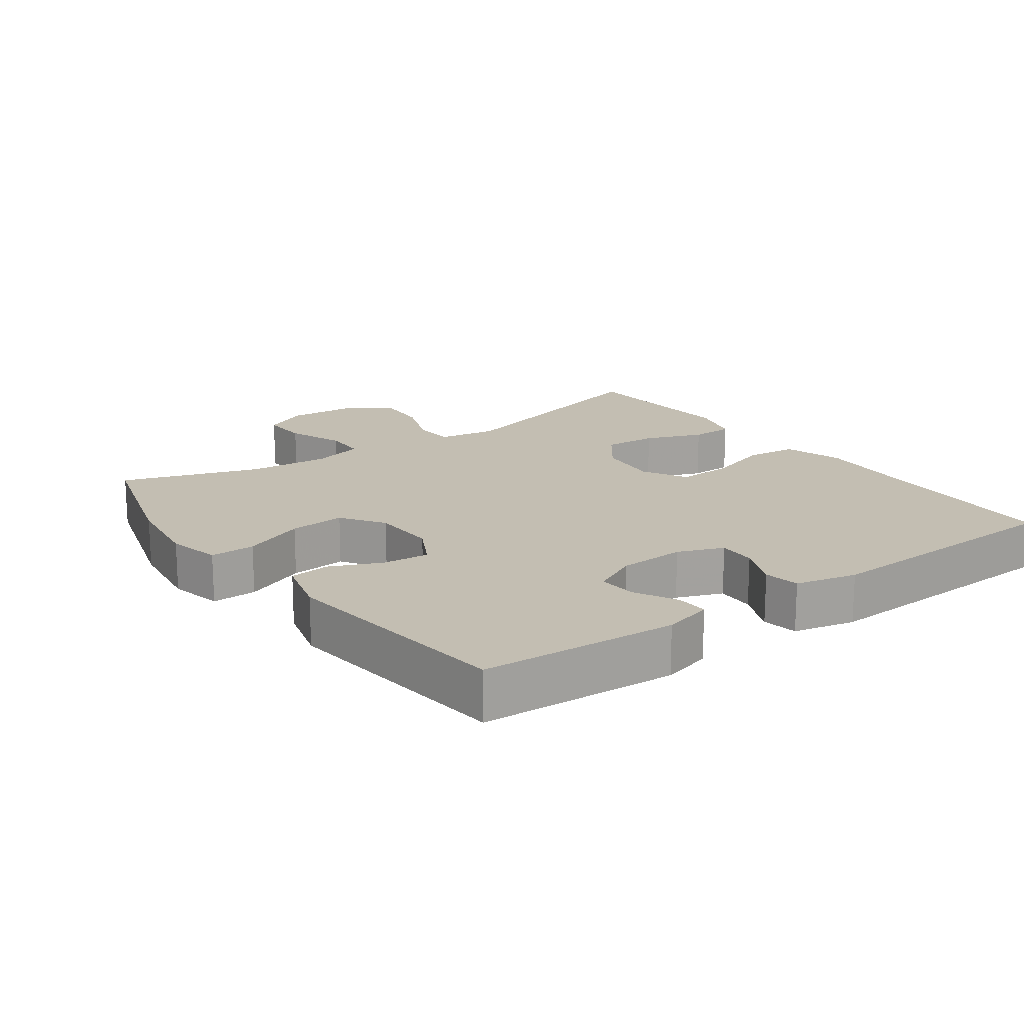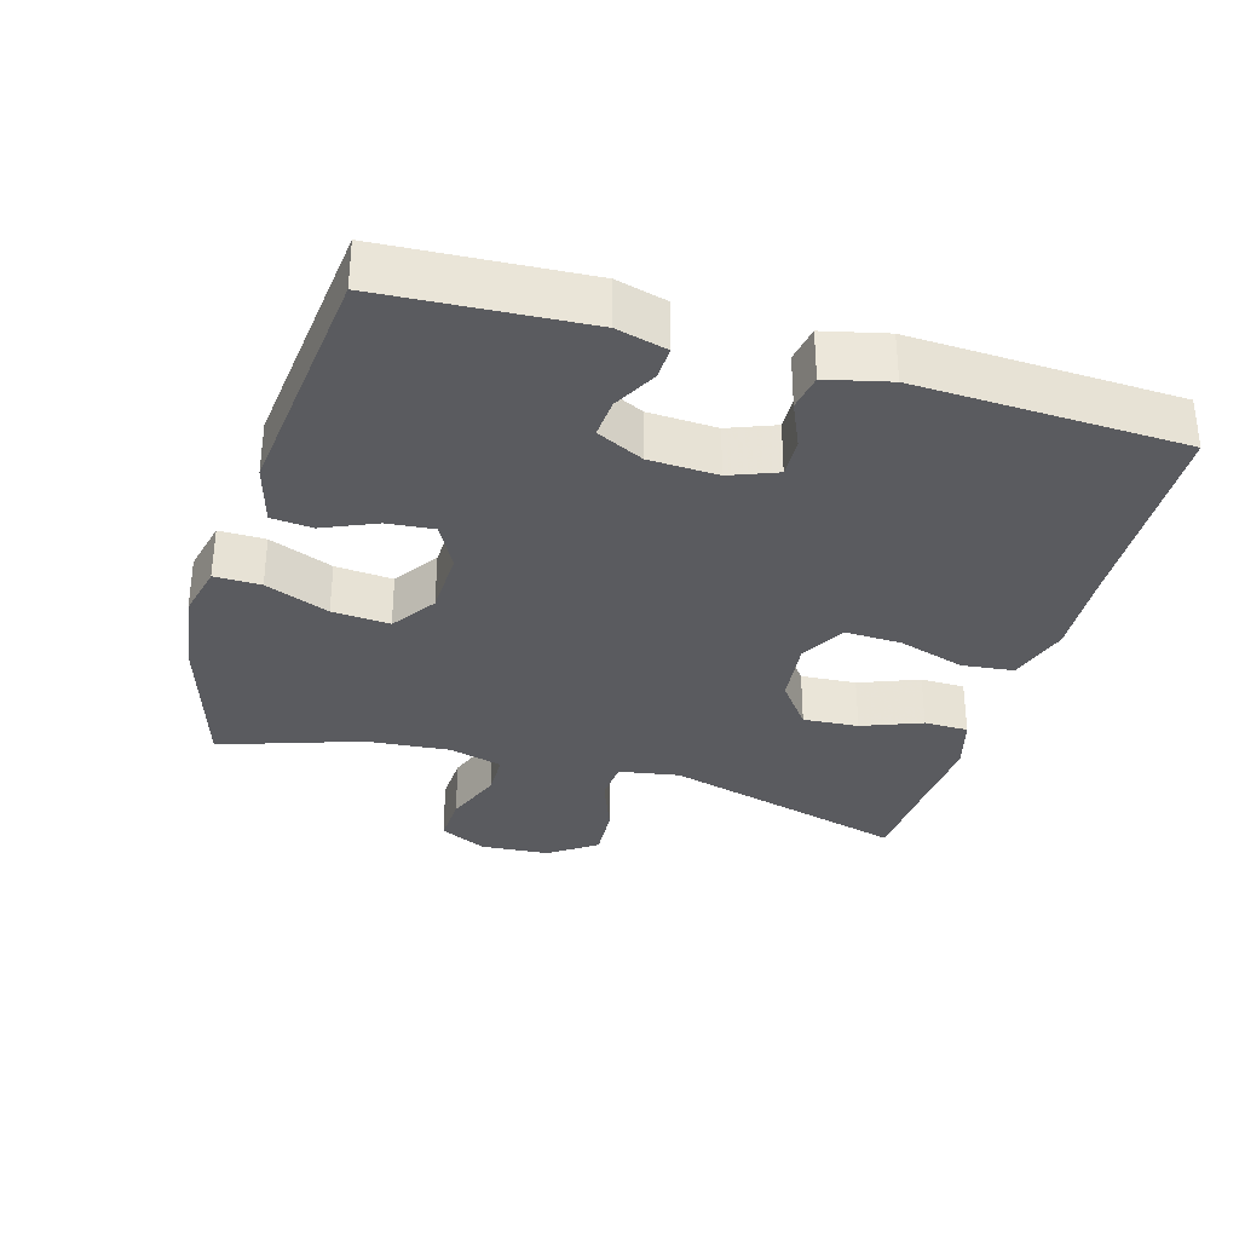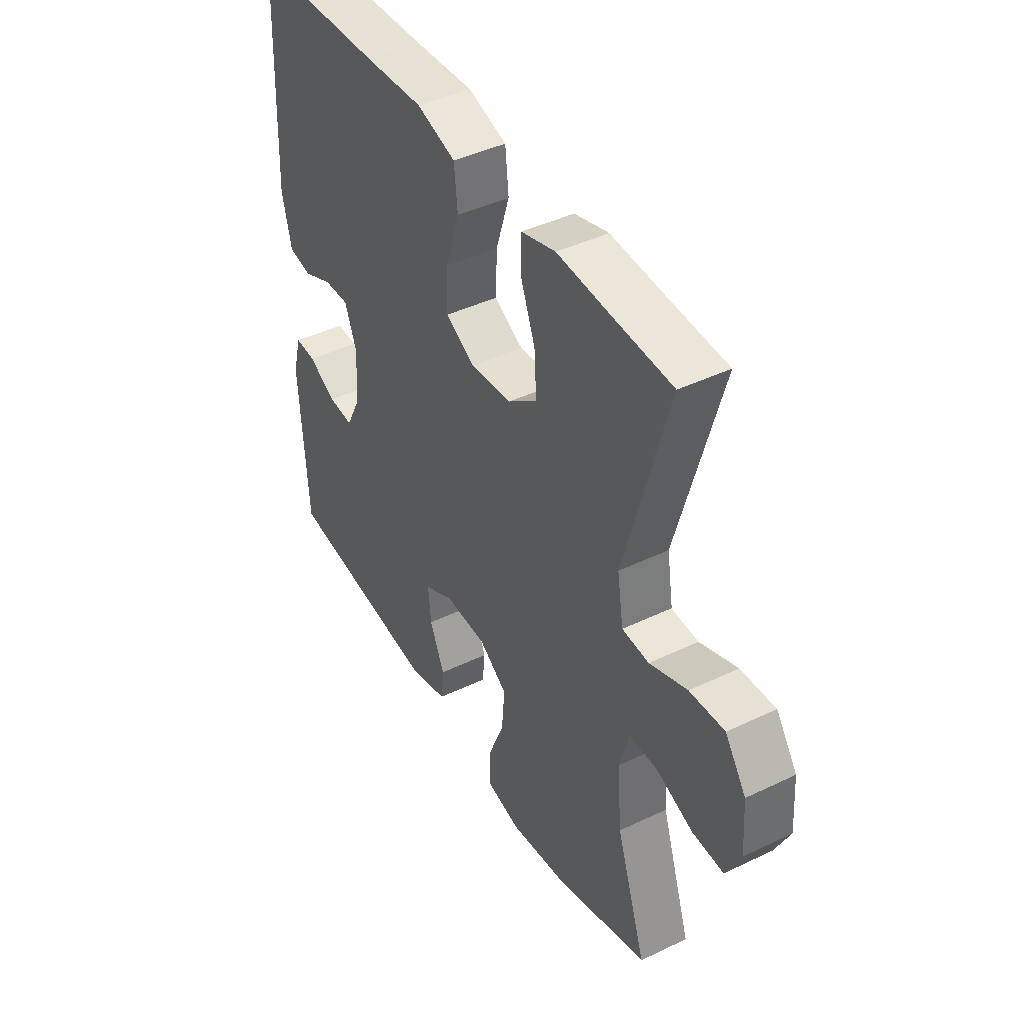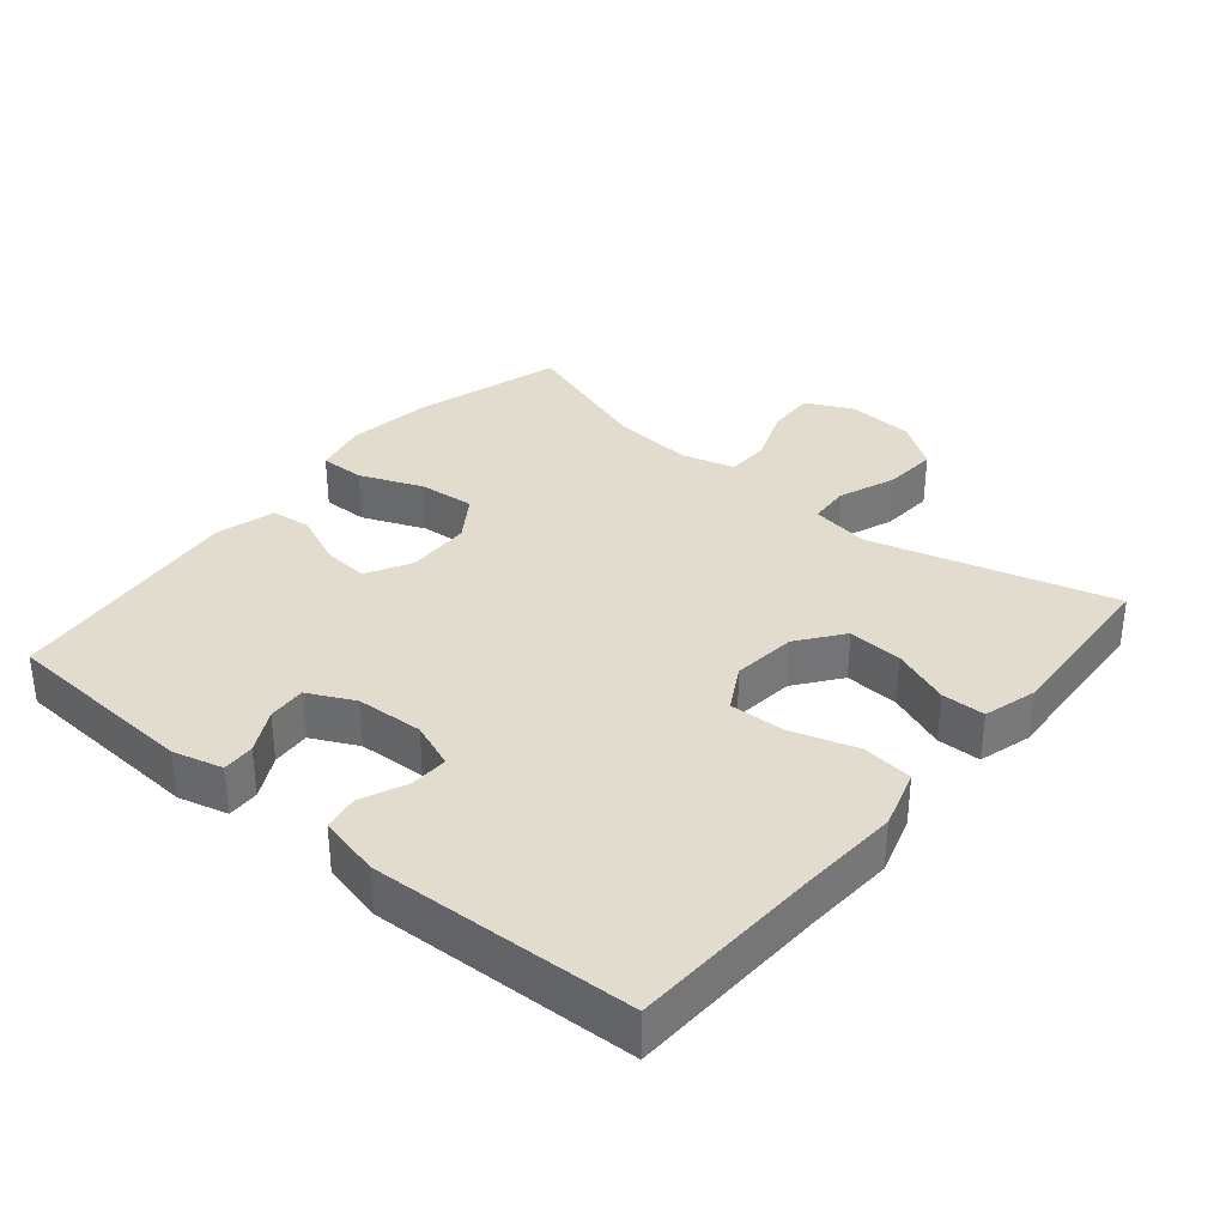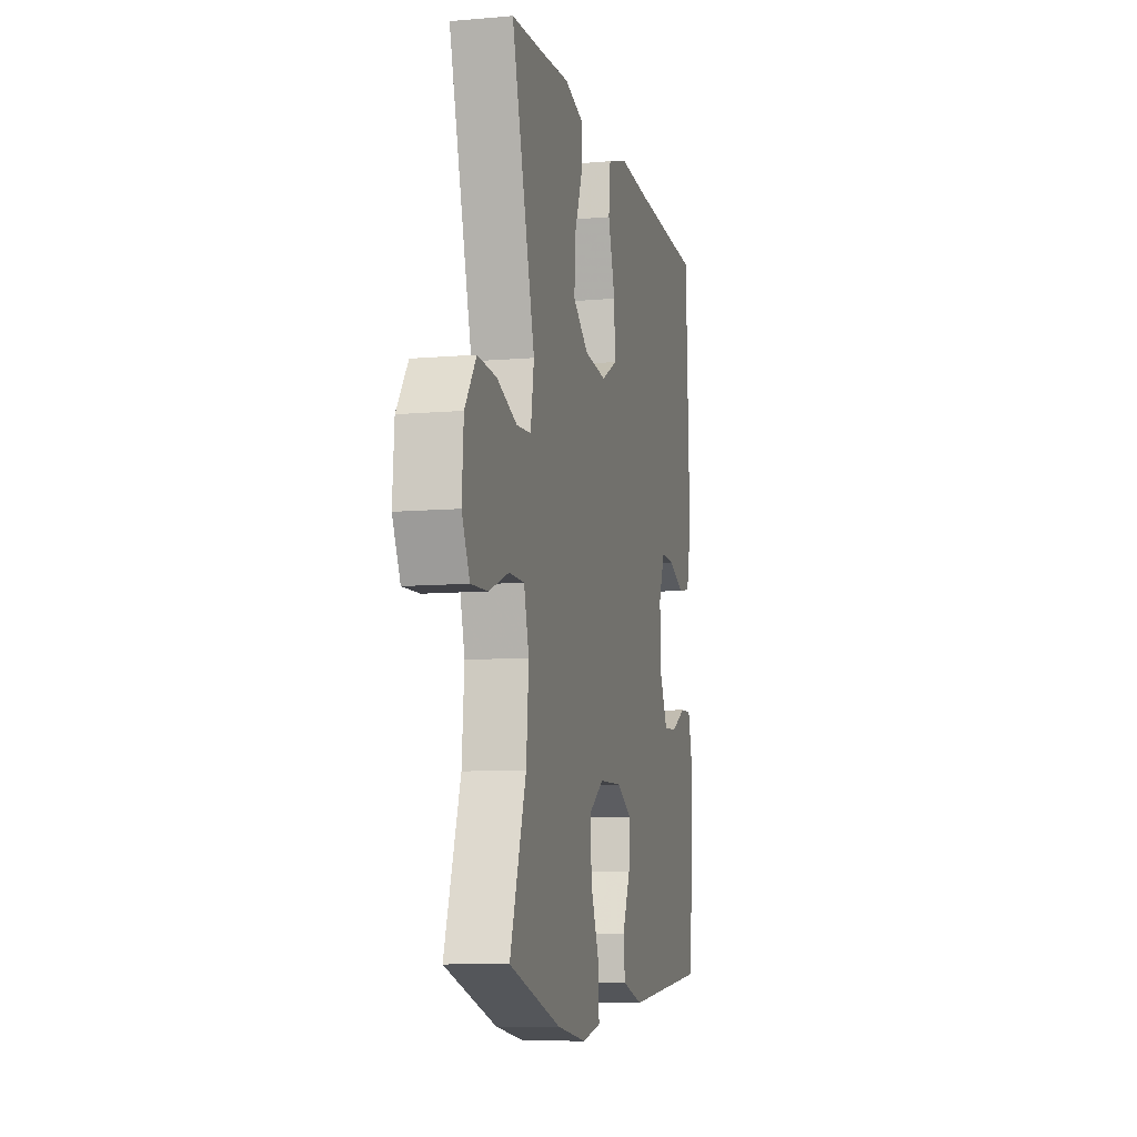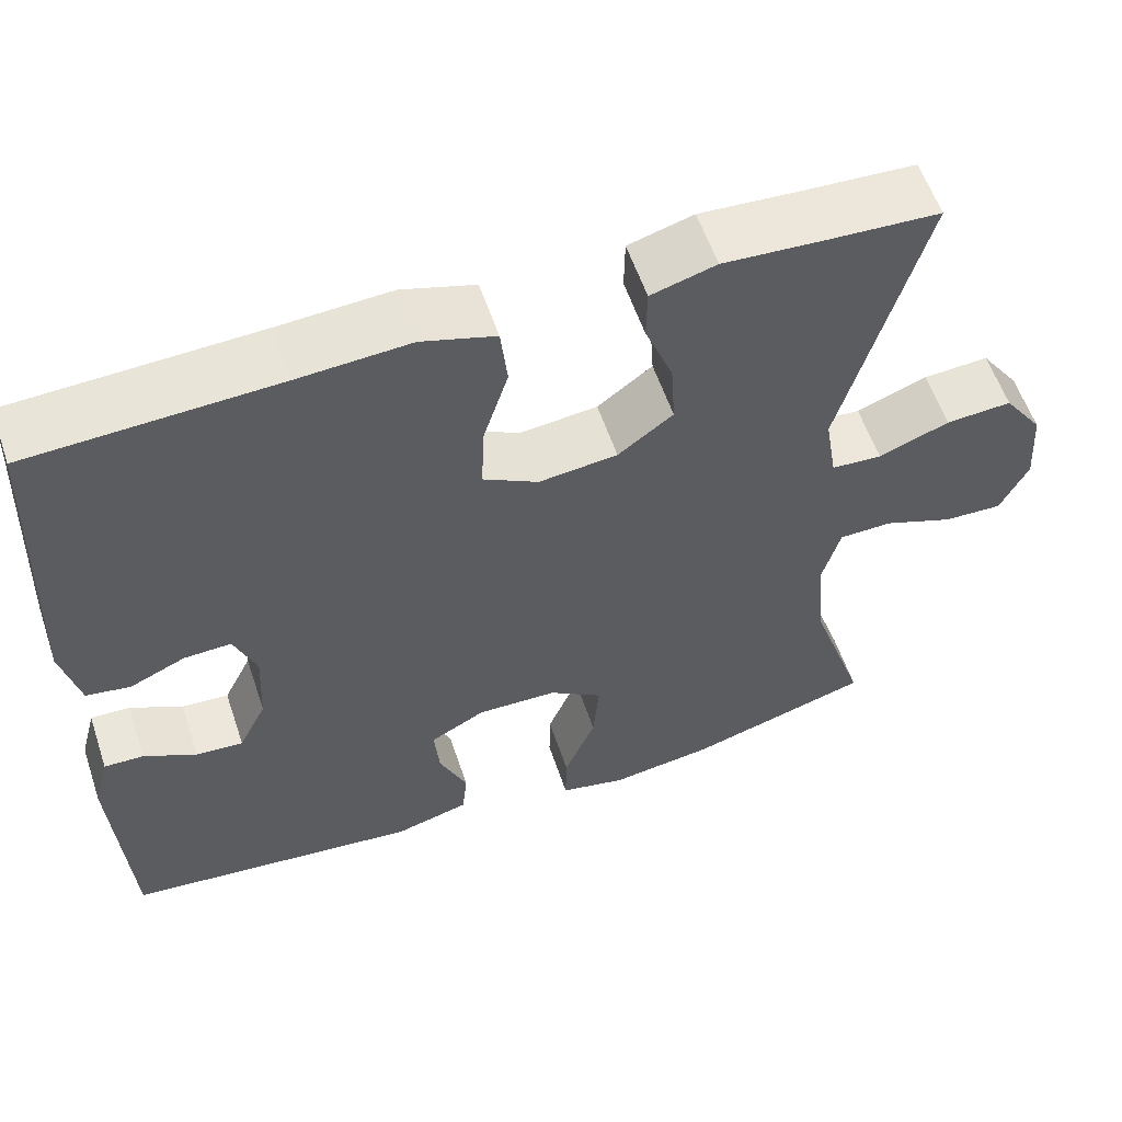
<metadata>
{"format":"obj","ext":"obj","renderer":"f3d","projection":"perspective","resolution":1024,"background":"white","views":[{"elev":17.5,"azim":-125.9,"up":"+Y"},{"elev":-33.1,"azim":-106.1,"up":"+Y"},{"elev":43.3,"azim":60.4,"up":"+Z"},{"elev":34.1,"azim":-50.1,"up":"+Y"},{"elev":-9.2,"azim":103.1,"up":"+Z"},{"elev":57.8,"azim":-18.6,"up":"+Z"}]}
</metadata>
<code>
v 0.5 0.07 -0.5
v 0.284 0.07 -0.564
v 0.161 0.07 -0.581
v 0.083 0.07 -0.563
v 0.084 0.07 -0.497
v 0.121 0.07 -0.406
v 0.128 0.07 -0.324
v 0.065 0.07 -0.281
v -0.03 0.07 -0.278
v -0.095 0.07 -0.313
v -0.089 0.07 -0.38
v -0.056 0.07 -0.456
v -0.062 0.07 -0.515
v -0.15 0.07 -0.539
v -0.5 0.07 -0.5
v -0.517 0.07 -0.213
v -0.498 0.07 -0.141
v -0.451 0.07 -0.143
v -0.389 0.07 -0.176
v -0.333 0.07 -0.18
v -0.3 0.07 -0.113
v -0.295 0.07 -0.015
v -0.321 0.07 0.052
v -0.377 0.07 0.05
v -0.443 0.07 0.021
v -0.495 0.07 0.03
v -0.516 0.07 0.12
v -0.5 0.07 0.5
v -0.21 0.07 0.512
v -0.077 0.07 0.52
v 0.01 0.07 0.493
v 0.018 0.07 0.419
v -0.012 0.07 0.323
v -0.015 0.07 0.243
v 0.05 0.07 0.207
v 0.143 0.07 0.217
v 0.208 0.07 0.266
v 0.203 0.07 0.345
v 0.17 0.07 0.43
v 0.171 0.07 0.493
v 0.248 0.07 0.515
v 0.369 0.07 0.507
v 0.5 0.07 0.5
v 0.403 0.07 0.149
v 0.417 0.07 0.063
v 0.477 0.07 0.059
v 0.561 0.07 0.091
v 0.639 0.07 0.096
v 0.686 0.07 0.029
v 0.693 0.07 -0.069
v 0.66 0.07 -0.137
v 0.59 0.07 -0.134
v 0.507 0.07 -0.102
v 0.444 0.07 -0.103
v 0.423 0.07 -0.18
v 0.433 0.07 -0.299
v 0.5 0 -0.5
v 0.284 0 -0.564
v 0.161 0 -0.581
v 0.083 0 -0.563
v 0.084 0 -0.497
v 0.121 0 -0.406
v 0.128 0 -0.324
v 0.065 0 -0.281
v -0.03 0 -0.278
v -0.095 0 -0.313
v -0.089 0 -0.38
v -0.056 0 -0.456
v -0.062 0 -0.515
v -0.15 0 -0.539
v -0.5 0 -0.5
v -0.517 0 -0.213
v -0.498 0 -0.141
v -0.451 0 -0.143
v -0.389 0 -0.176
v -0.333 0 -0.18
v -0.3 0 -0.113
v -0.295 0 -0.015
v -0.321 0 0.052
v -0.377 0 0.05
v -0.443 0 0.021
v -0.495 0 0.03
v -0.516 0 0.12
v -0.5 0 0.5
v -0.21 0 0.512
v -0.077 0 0.52
v 0.01 0 0.493
v 0.018 0 0.419
v -0.012 0 0.323
v -0.015 0 0.243
v 0.05 0 0.207
v 0.143 0 0.217
v 0.208 0 0.266
v 0.203 0 0.345
v 0.17 0 0.43
v 0.171 0 0.493
v 0.248 0 0.515
v 0.369 0 0.507
v 0.5 0 0.5
v 0.403 0 0.149
v 0.417 0 0.063
v 0.477 0 0.059
v 0.561 0 0.091
v 0.639 0 0.096
v 0.686 0 0.029
v 0.693 0 -0.069
v 0.66 0 -0.137
v 0.59 0 -0.134
v 0.507 0 -0.102
v 0.444 0 -0.103
v 0.423 0 -0.18
v 0.433 0 -0.299
f 50 51 52 53
f 50 53 54
f 49 50 54
f 46 47 48 49
f 45 46 49 54
f 44 45 54 55
f 42 43 44
f 41 42 44 55
f 38 39 40 41
f 37 38 41 55
f 30 31 32 33
f 29 30 33 34
f 28 29 34
f 27 28 34 35
f 24 25 26 27
f 23 24 27 35
f 16 17 18 19
f 16 19 20
f 15 16 20
f 14 15 20
f 11 12 13 14
f 10 11 14 20
f 9 10 20 21
f 3 4 5 6
f 3 6 7
f 56 1 2 3
f 56 3 7
f 36 37 55 56
f 36 56 7 8
f 22 23 35 36
f 21 22 36
f 8 9 21 36
f 109 108 107 106
f 110 109 106
f 110 106 105
f 105 104 103 102
f 110 105 102 101
f 111 110 101 100
f 100 99 98
f 111 100 98 97
f 97 96 95 94
f 111 97 94 93
f 89 88 87 86
f 90 89 86 85
f 90 85 84
f 91 90 84 83
f 83 82 81 80
f 91 83 80 79
f 75 74 73 72
f 76 75 72
f 76 72 71
f 76 71 70
f 70 69 68 67
f 76 70 67 66
f 77 76 66 65
f 62 61 60 59
f 63 62 59
f 59 58 57 112
f 63 59 112
f 112 111 93 92
f 64 63 112 92
f 92 91 79 78
f 92 78 77
f 92 77 65 64
f 1 57 58 2
f 2 58 59 3
f 3 59 60 4
f 4 60 61 5
f 5 61 62 6
f 6 62 63 7
f 7 63 64 8
f 8 64 65 9
f 9 65 66 10
f 10 66 67 11
f 11 67 68 12
f 12 68 69 13
f 13 69 70 14
f 14 70 71 15
f 15 71 72 16
f 16 72 73 17
f 17 73 74 18
f 18 74 75 19
f 19 75 76 20
f 20 76 77 21
f 21 77 78 22
f 22 78 79 23
f 23 79 80 24
f 24 80 81 25
f 25 81 82 26
f 26 82 83 27
f 27 83 84 28
f 28 84 85 29
f 29 85 86 30
f 30 86 87 31
f 31 87 88 32
f 32 88 89 33
f 33 89 90 34
f 34 90 91 35
f 35 91 92 36
f 36 92 93 37
f 37 93 94 38
f 38 94 95 39
f 39 95 96 40
f 40 96 97 41
f 41 97 98 42
f 42 98 99 43
f 43 99 100 44
f 44 100 101 45
f 45 101 102 46
f 46 102 103 47
f 47 103 104 48
f 48 104 105 49
f 49 105 106 50
f 50 106 107 51
f 51 107 108 52
f 52 108 109 53
f 53 109 110 54
f 54 110 111 55
f 55 111 112 56
f 56 112 57 1

</code>
